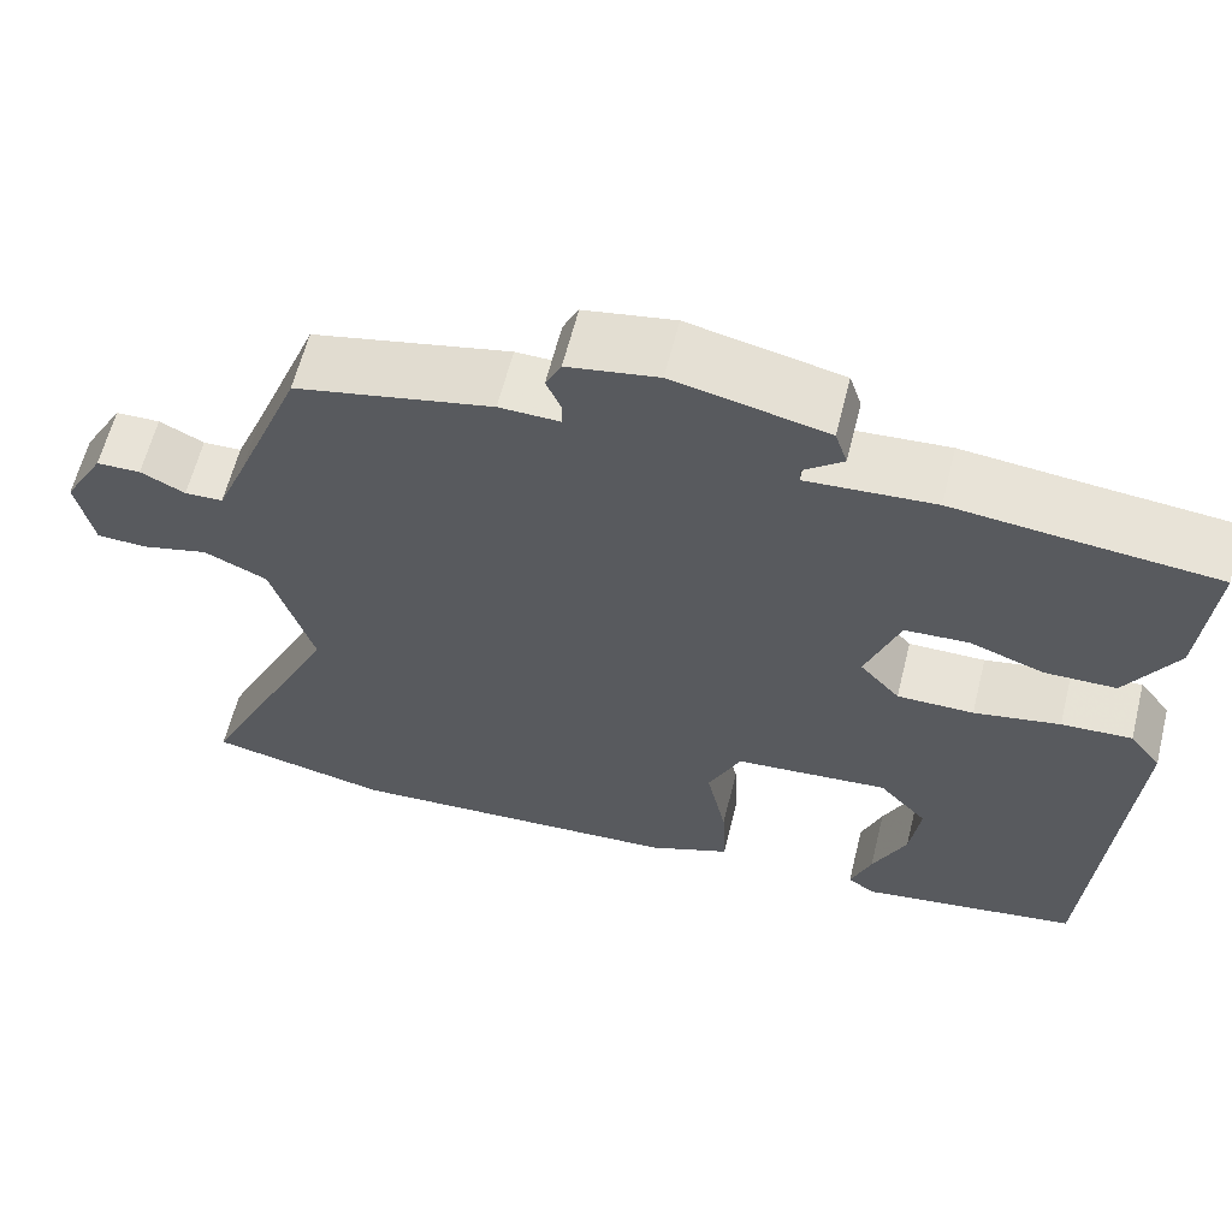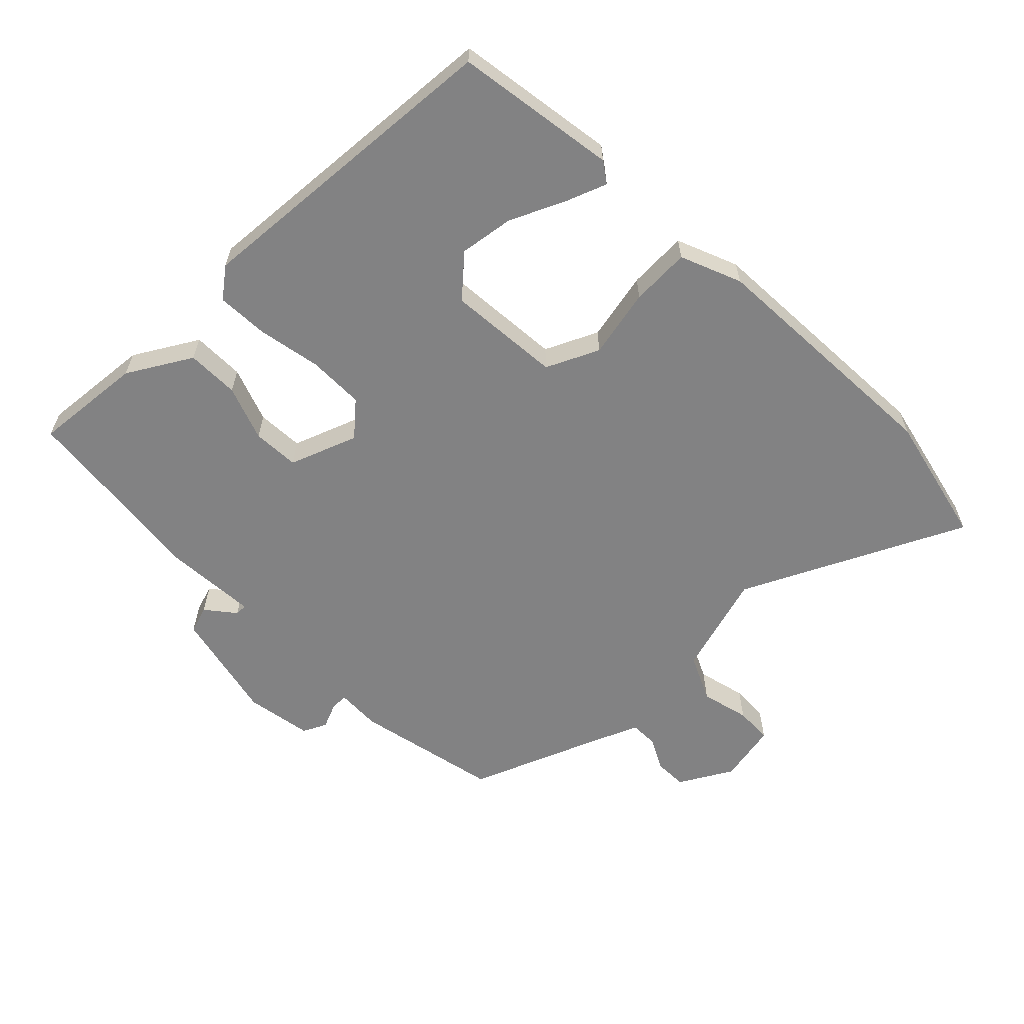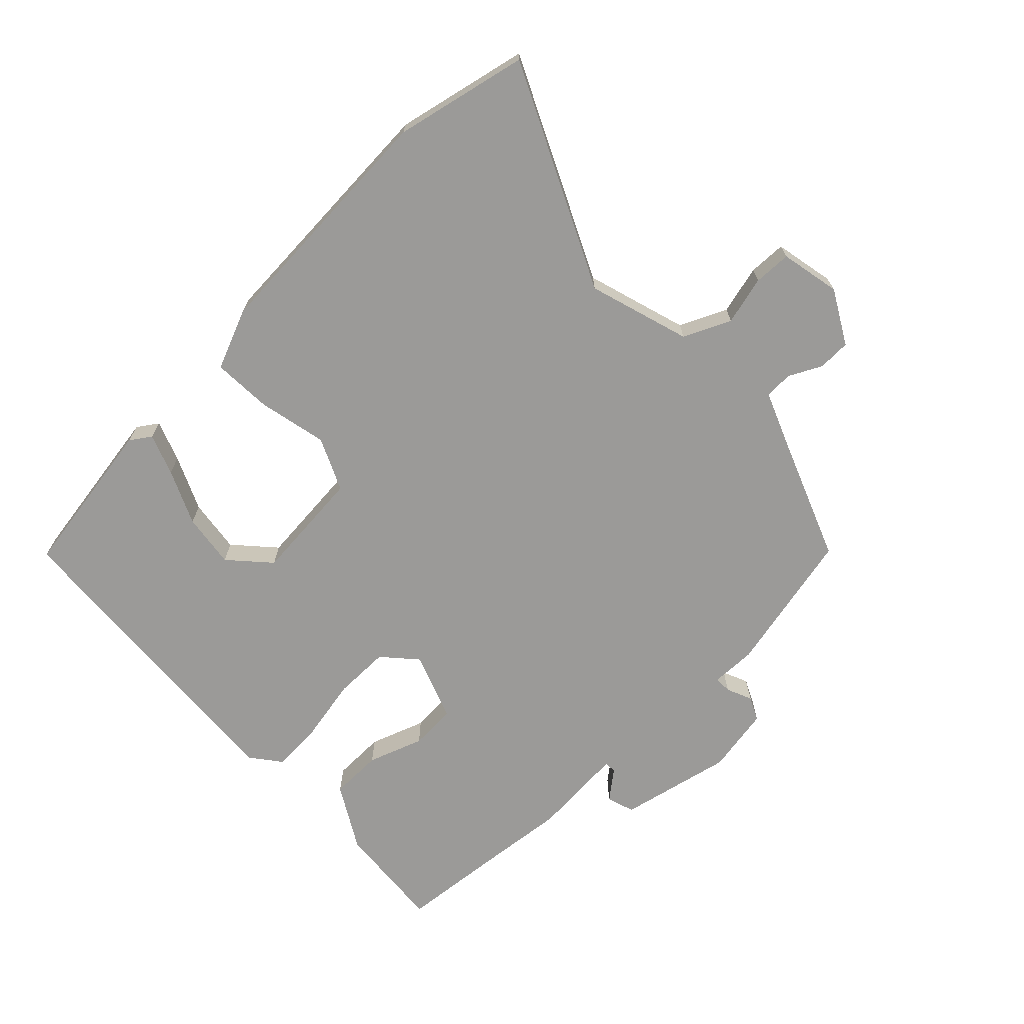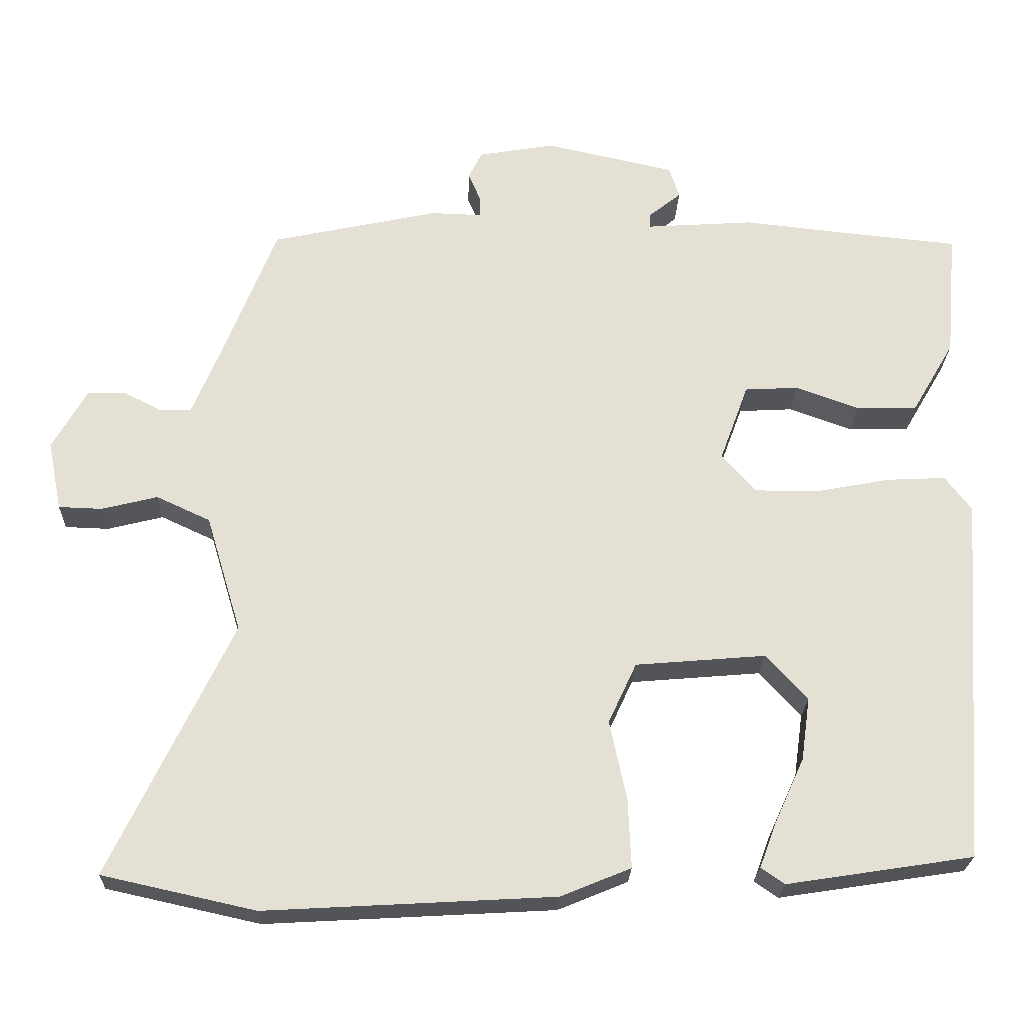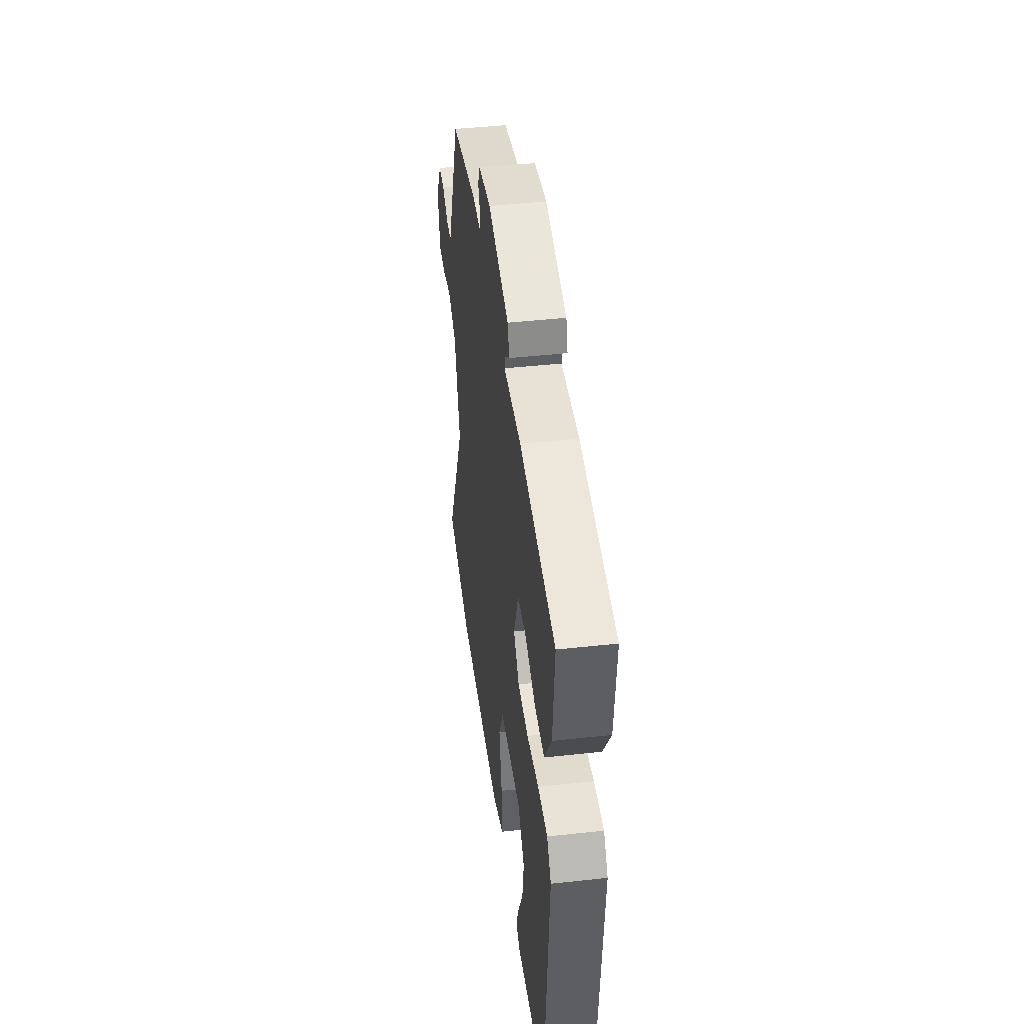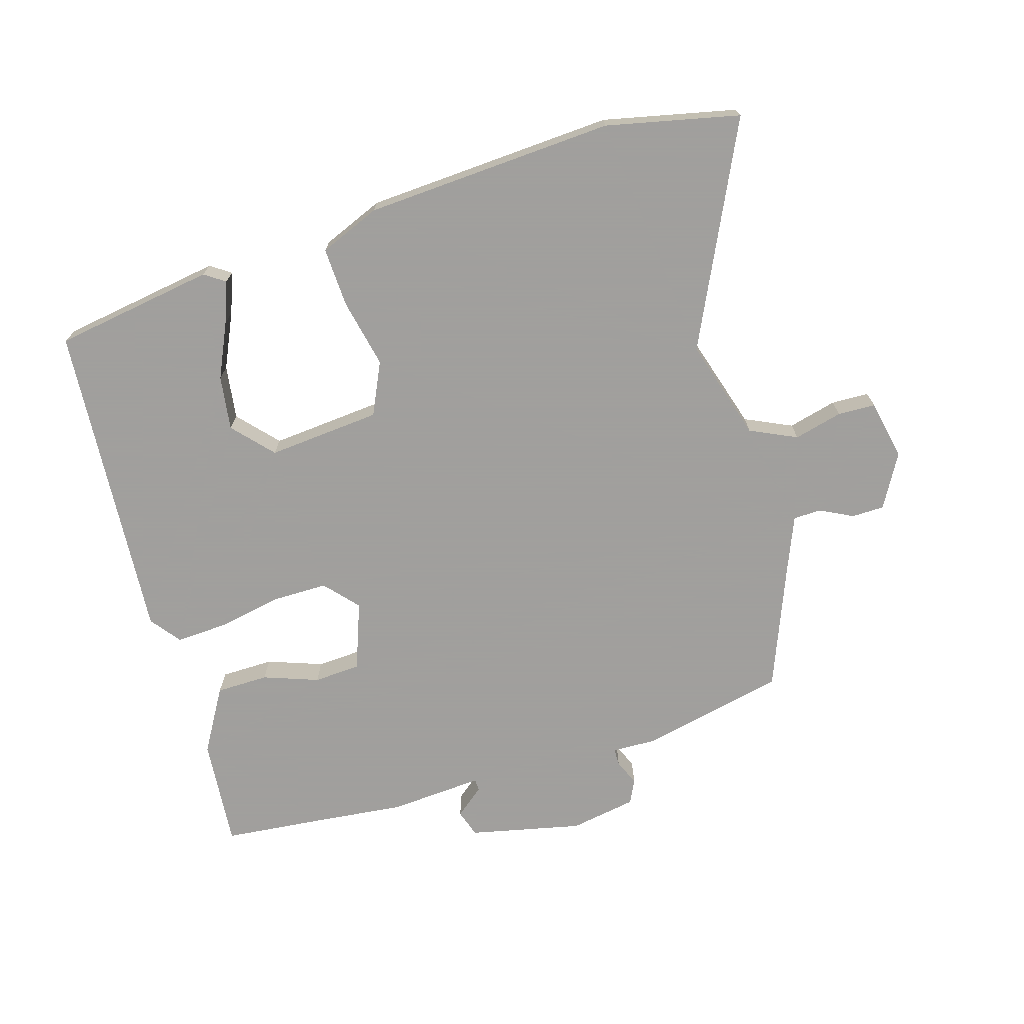
<metadata>
{"format":"obj","ext":"obj","renderer":"f3d","projection":"perspective","resolution":1024,"background":"white","views":[{"elev":61.7,"azim":14.0,"up":"+Z"},{"elev":-60.8,"azim":134.3,"up":"+Y"},{"elev":-69.4,"azim":-135.8,"up":"+Y"},{"elev":-23.7,"azim":-1.8,"up":"+Z"},{"elev":44.5,"azim":82.7,"up":"+Z"},{"elev":-71.5,"azim":-163.2,"up":"+Y"}]}
</metadata>
<code>
v 0.372 0.07 0.513
v 0.532 0.07 0.497
v 0.517 0.07 0.325
v 0.459 0.07 0.226
v 0.377 0.07 0.225
v 0.291 0.07 0.256
v 0.218 0.07 0.252
v 0.179 0.07 0.146
v 0.225 0.07 0.094
v 0.313 0.07 0.094
v 0.412 0.07 0.113
v 0.493 0.07 0.117
v 0.529 0.07 0.07
v 0.493 0.07 -0.432
v 0.241 0.07 -0.471
v 0.209 0.07 -0.449
v 0.233 0.07 -0.385
v 0.272 0.07 -0.3
v 0.284 0.07 -0.215
v 0.228 0.07 -0.153
v 0.051 0.07 -0.168
v 0.013 0.07 -0.25
v 0.036 0.07 -0.358
v 0.04 0.07 -0.451
v -0.055 0.07 -0.49
v -0.446 0.07 -0.512
v -0.654 0.07 -0.466
v -0.489 0.07 -0.121
v -0.537 0.07 0.038
v -0.61 0.07 0.072
v -0.686 0.07 0.053
v -0.745 0.07 0.055
v -0.764 0.07 0.149
v -0.717 0.07 0.232
v -0.666 0.07 0.233
v -0.615 0.07 0.207
v -0.571 0.07 0.208
v -0.537 0.07 0.291
v -0.46 0.07 0.486
v -0.234 0.07 0.535
v -0.164 0.07 0.533
v -0.164 0.07 0.56
v -0.181 0.07 0.6
v -0.163 0.07 0.637
v -0.059 0.07 0.655
v 0.117 0.07 0.616
v 0.131 0.07 0.573
v 0.086 0.07 0.537
v 0.086 0.07 0.518
v 0.233 0.07 0.528
v 0.372 0 0.513
v 0.532 0 0.497
v 0.517 0 0.325
v 0.459 0 0.226
v 0.377 0 0.225
v 0.291 0 0.256
v 0.218 0 0.252
v 0.179 0 0.146
v 0.225 0 0.094
v 0.313 0 0.094
v 0.412 0 0.113
v 0.493 0 0.117
v 0.529 0 0.07
v 0.493 0 -0.432
v 0.241 0 -0.471
v 0.209 0 -0.449
v 0.233 0 -0.385
v 0.272 0 -0.3
v 0.284 0 -0.215
v 0.228 0 -0.153
v 0.051 0 -0.168
v 0.013 0 -0.25
v 0.036 0 -0.358
v 0.04 0 -0.451
v -0.055 0 -0.49
v -0.446 0 -0.512
v -0.654 0 -0.466
v -0.489 0 -0.121
v -0.537 0 0.038
v -0.61 0 0.072
v -0.686 0 0.053
v -0.745 0 0.055
v -0.764 0 0.149
v -0.717 0 0.232
v -0.666 0 0.233
v -0.615 0 0.207
v -0.571 0 0.208
v -0.537 0 0.291
v -0.46 0 0.486
v -0.234 0 0.535
v -0.164 0 0.533
v -0.164 0 0.56
v -0.181 0 0.6
v -0.163 0 0.637
v -0.059 0 0.655
v 0.117 0 0.616
v 0.131 0 0.573
v 0.086 0 0.537
v 0.086 0 0.518
v 0.233 0 0.528
f 49 50 1
f 46 47 48
f 45 46 48
f 44 45 48
f 43 44 48
f 42 43 48
f 41 42 48 49
f 40 41 49
f 39 40 49
f 38 39 49
f 1 2 3
f 49 1 3
f 38 49 3
f 37 38 3
f 34 35 36
f 33 34 36
f 32 33 36
f 31 32 36
f 30 31 36
f 29 30 36 37
f 28 29 37
f 26 27 28
f 25 26 28
f 24 25 28
f 23 24 28
f 22 23 28
f 21 22 28 37
f 20 21 37
f 16 17 18
f 15 16 18
f 14 15 18
f 13 14 18
f 12 13 18
f 12 18 19
f 12 19 20
f 11 12 20
f 10 11 20
f 3 4 5 6
f 3 6 7
f 37 3 7
f 9 10 20
f 8 9 20 37
f 7 8 37
f 51 100 99
f 98 97 96
f 98 96 95
f 98 95 94
f 98 94 93
f 98 93 92
f 99 98 92 91
f 99 91 90
f 99 90 89
f 99 89 88
f 53 52 51
f 53 51 99
f 53 99 88
f 53 88 87
f 86 85 84
f 86 84 83
f 86 83 82
f 86 82 81
f 86 81 80
f 87 86 80 79
f 87 79 78
f 78 77 76
f 78 76 75
f 78 75 74
f 78 74 73
f 78 73 72
f 87 78 72 71
f 87 71 70
f 68 67 66
f 68 66 65
f 68 65 64
f 68 64 63
f 68 63 62
f 69 68 62
f 70 69 62
f 70 62 61
f 70 61 60
f 56 55 54 53
f 57 56 53
f 57 53 87
f 70 60 59
f 87 70 59 58
f 87 58 57
f 1 51 52 2
f 2 52 53 3
f 3 53 54 4
f 4 54 55 5
f 5 55 56 6
f 6 56 57 7
f 7 57 58 8
f 8 58 59 9
f 9 59 60 10
f 10 60 61 11
f 11 61 62 12
f 12 62 63 13
f 13 63 64 14
f 14 64 65 15
f 15 65 66 16
f 16 66 67 17
f 17 67 68 18
f 18 68 69 19
f 19 69 70 20
f 20 70 71 21
f 21 71 72 22
f 22 72 73 23
f 23 73 74 24
f 24 74 75 25
f 25 75 76 26
f 26 76 77 27
f 27 77 78 28
f 28 78 79 29
f 29 79 80 30
f 30 80 81 31
f 31 81 82 32
f 32 82 83 33
f 33 83 84 34
f 34 84 85 35
f 35 85 86 36
f 36 86 87 37
f 37 87 88 38
f 38 88 89 39
f 39 89 90 40
f 40 90 91 41
f 41 91 92 42
f 42 92 93 43
f 43 93 94 44
f 44 94 95 45
f 45 95 96 46
f 46 96 97 47
f 47 97 98 48
f 48 98 99 49
f 49 99 100 50
f 50 100 51 1

</code>
